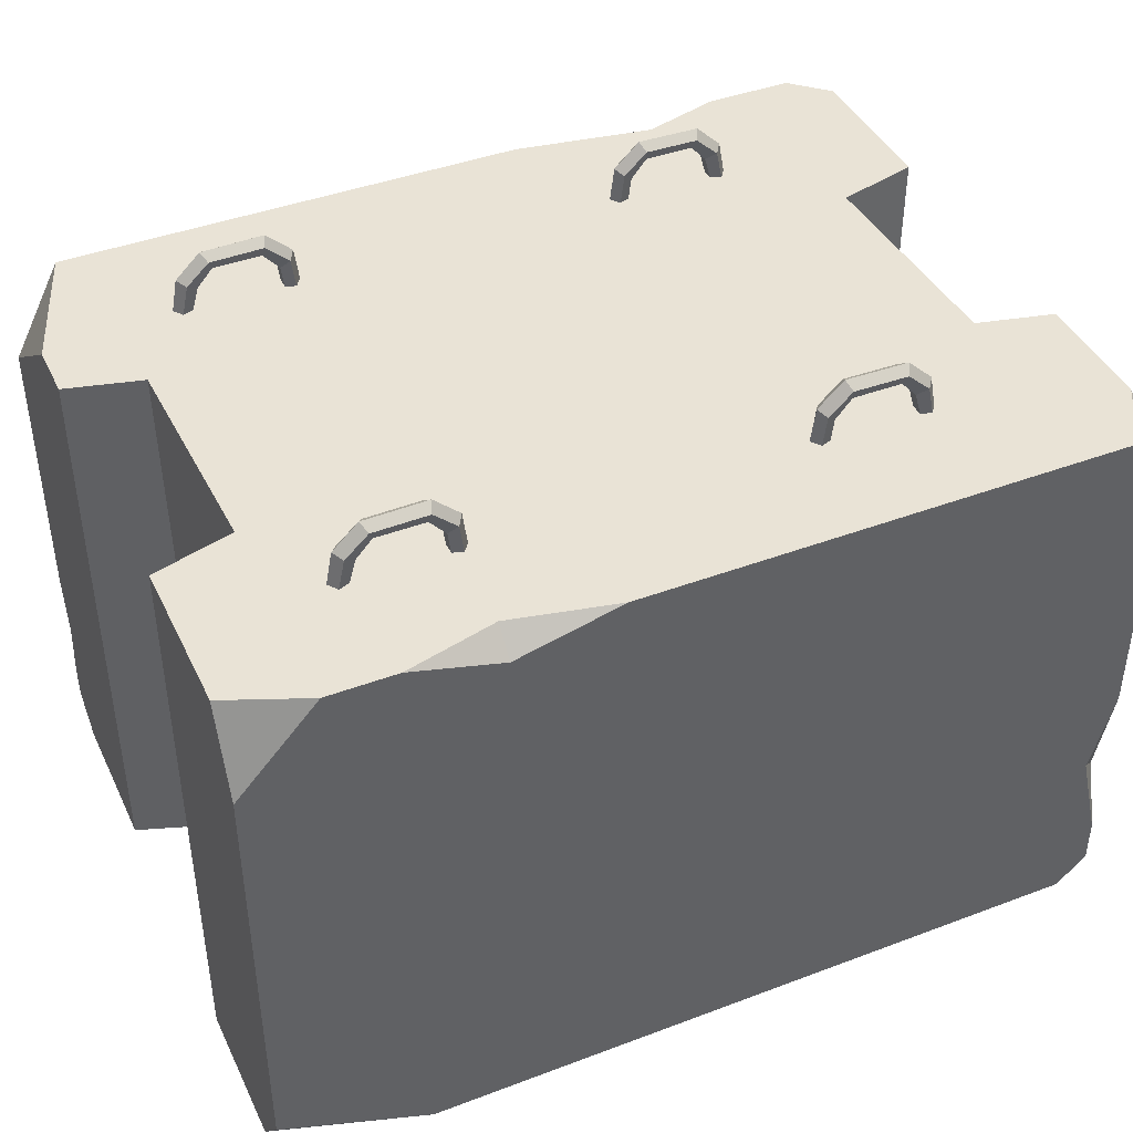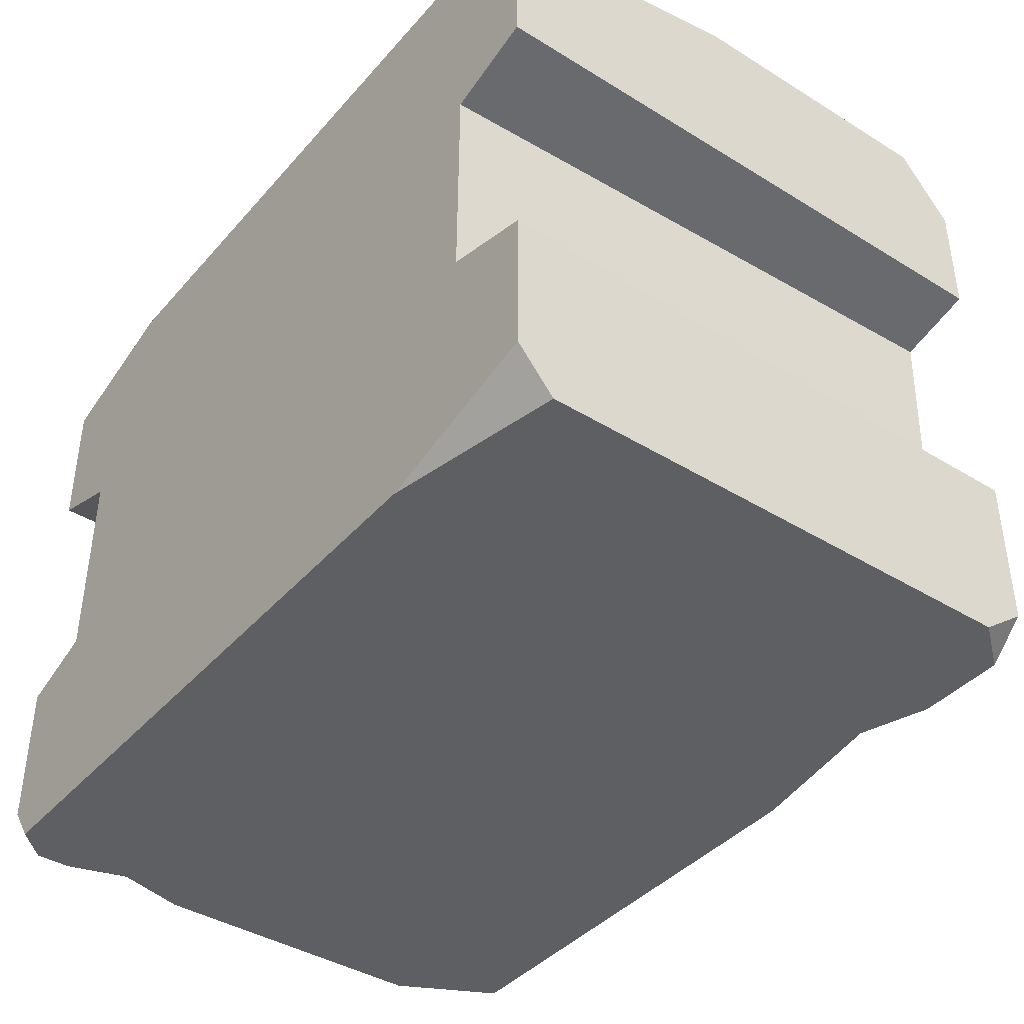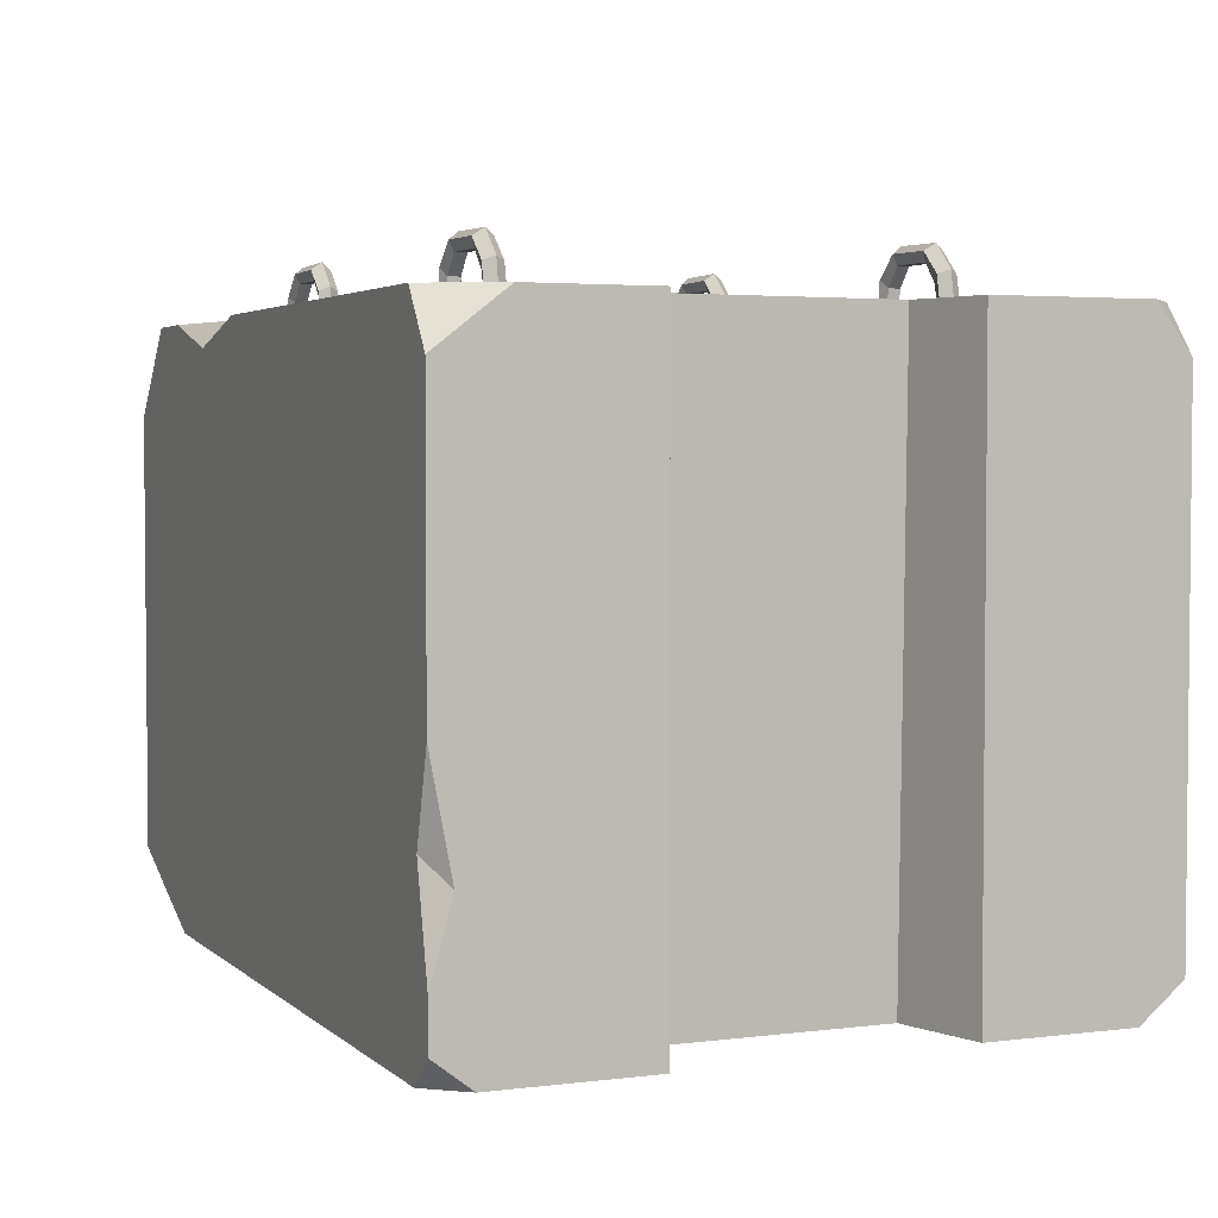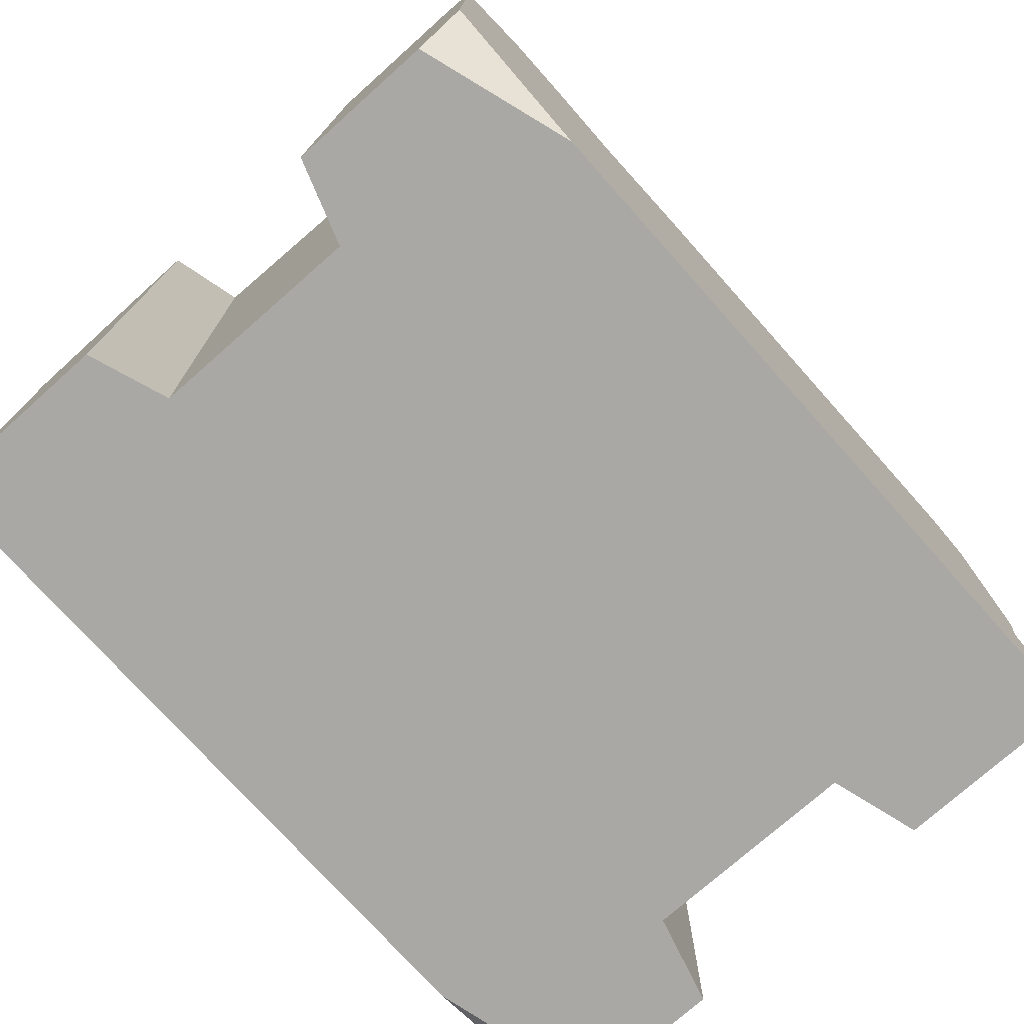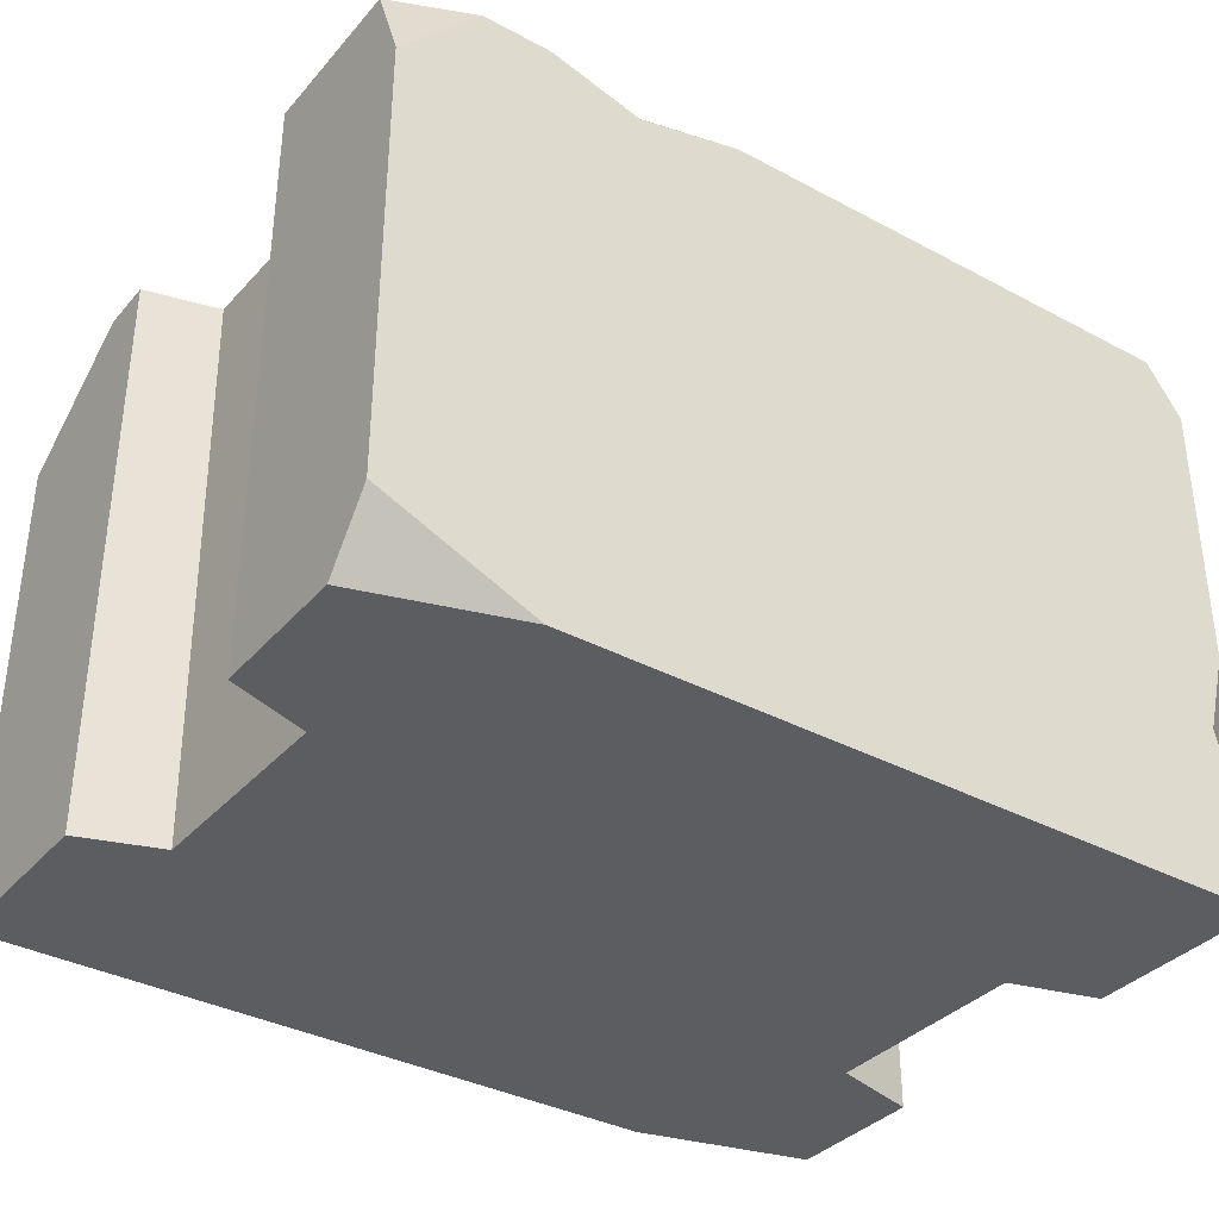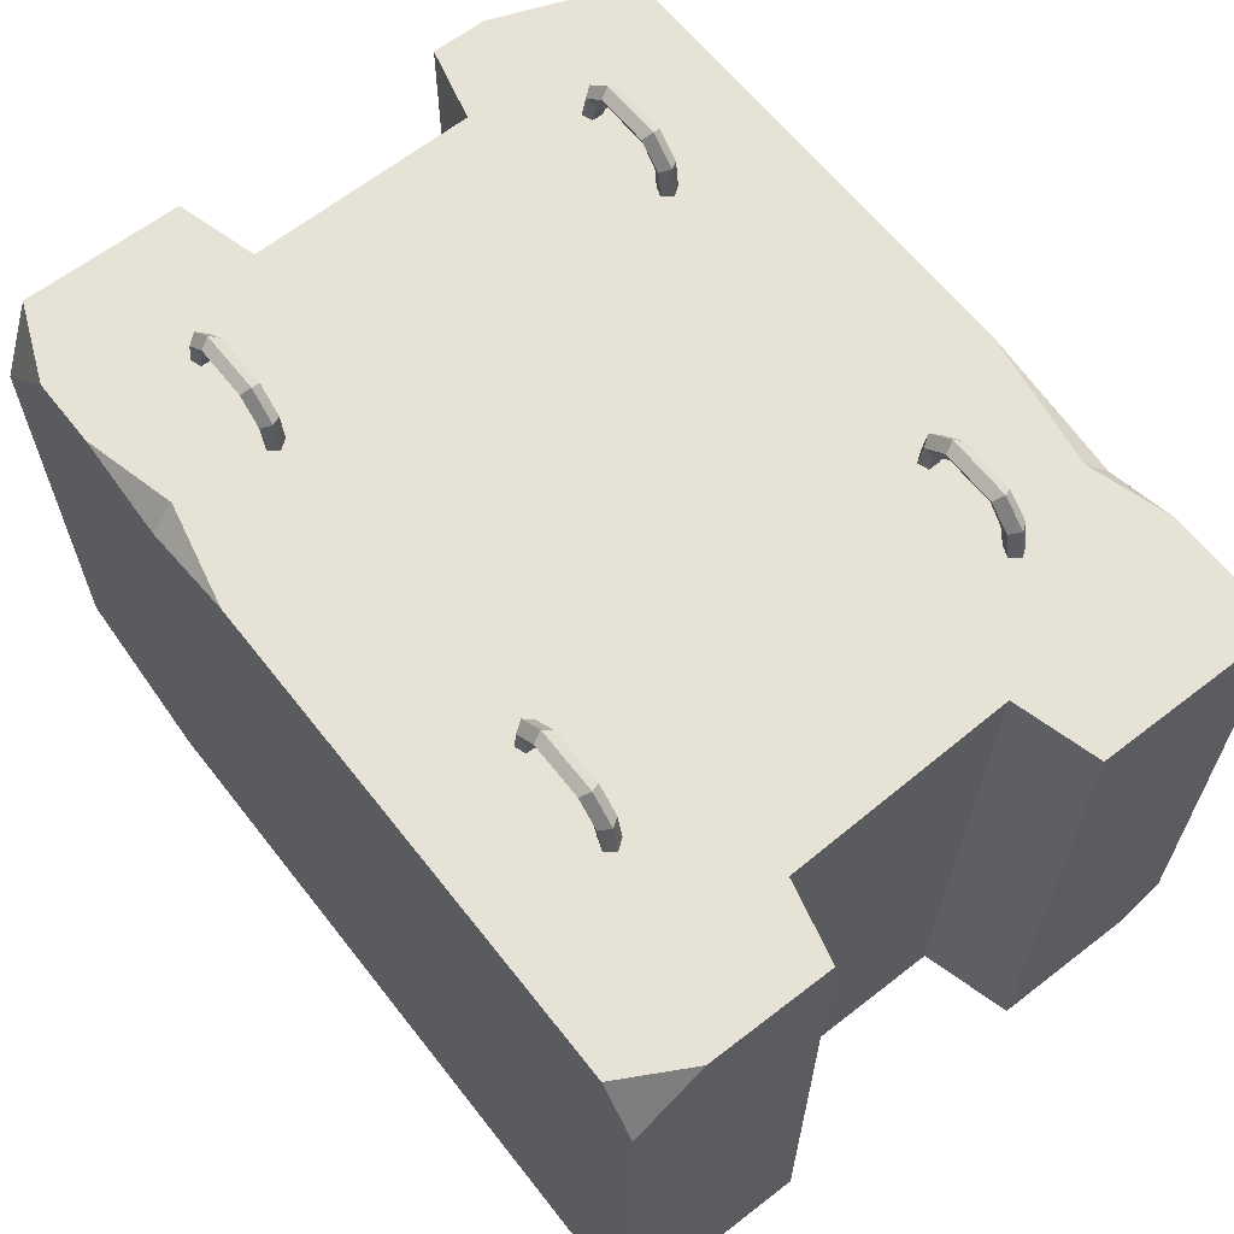
<metadata>
{"format":"obj","ext":"obj","renderer":"f3d","projection":"perspective","resolution":1024,"background":"white","views":[{"elev":42.2,"azim":-24.3,"up":"+Y"},{"elev":-40.7,"azim":53.0,"up":"+Z"},{"elev":3.3,"azim":67.1,"up":"+Y"},{"elev":-75.2,"azim":-48.2,"up":"+Y"},{"elev":-35.7,"azim":-35.1,"up":"+Y"},{"elev":62.9,"azim":52.0,"up":"+Y"}]}
</metadata>
<code>
v 21.61 99.16 38.01
v 23.36 99.11 37.38
v 23.36 99.11 35.35
v 21.61 99.16 34.72
v 20.41 99.18 36.37
v 40.73 99.16 38.02
v 38.99 99.08 37.38
v 38.99 99.08 35.35
v 40.73 99.16 34.72
v 41.91 99.2 36.37
v 39.49 104.9 38.02
v 40.72 105.5 36.37
v 39.49 104.9 34.71
v 37.63 103.8 35.35
v 37.63 103.8 37.38
v 22.35 104.9 38.02
v 23.93 103.7 37.38
v 23.93 103.7 35.35
v 22.35 104.9 34.72
v 21.27 105.7 36.37
v 35.6 108.4 38.02
v 34.94 106.8 37.38
v 34.94 106.8 35.35
v 35.6 108.4 34.72
v 36.43 109.6 36.37
v 26.32 108.6 38.02
v 25.66 109.8 36.37
v 26.32 108.6 34.72
v 26.67 106.8 35.35
v 26.67 106.8 37.38
v -35.38 99.16 34.72
v -37.14 99.11 35.35
v -37.14 99.11 37.38
v -35.38 99.16 38.01
v -34.18 99.18 36.37
v -54.5 99.16 34.72
v -52.76 99.08 35.35
v -52.76 99.08 37.38
v -54.5 99.16 38.02
v -55.69 99.2 36.37
v -53.26 104.9 34.71
v -54.5 105.5 36.37
v -53.26 104.9 38.02
v -51.4 103.8 37.38
v -51.4 103.8 35.35
v -36.12 104.9 34.72
v -37.71 103.7 35.35
v -37.71 103.7 37.38
v -36.12 104.9 38.02
v -35.05 105.7 36.37
v -49.37 108.4 34.72
v -48.71 106.8 35.35
v -48.71 106.8 37.38
v -49.37 108.4 38.02
v -50.21 109.6 36.37
v -40.09 108.6 34.72
v -39.44 109.8 36.37
v -40.09 108.6 38.02
v -40.45 106.8 37.38
v -40.45 106.8 35.35
v -35.38 99.16 -35.16
v -37.14 99.11 -34.54
v -37.14 99.11 -32.51
v -35.38 99.16 -31.88
v -34.18 99.18 -33.52
v -54.5 99.16 -35.17
v -52.76 99.08 -34.54
v -52.76 99.08 -32.51
v -54.5 99.16 -31.87
v -55.69 99.2 -33.52
v -53.26 104.9 -35.18
v -54.5 105.5 -33.52
v -53.26 104.9 -31.87
v -51.4 103.8 -32.51
v -51.4 103.8 -34.54
v -36.12 104.9 -35.17
v -37.71 103.7 -34.54
v -37.71 103.7 -32.51
v -36.12 104.9 -31.87
v -35.05 105.7 -33.52
v -49.37 108.4 -35.17
v -48.71 106.8 -34.54
v -48.71 106.8 -32.51
v -49.37 108.4 -31.87
v -50.21 109.6 -33.52
v -40.09 108.6 -35.17
v -39.44 109.8 -33.52
v -40.09 108.6 -31.87
v -40.45 106.8 -32.51
v -40.45 106.8 -34.54
v 21.61 99.16 -31.88
v 23.36 99.11 -32.51
v 23.36 99.11 -34.54
v 21.61 99.16 -35.16
v 20.41 99.18 -33.52
v 40.73 99.16 -31.87
v 38.99 99.08 -32.51
v 38.99 99.08 -34.54
v 40.73 99.16 -35.17
v 41.91 99.2 -33.52
v 39.49 104.9 -31.87
v 40.72 105.5 -33.52
v 39.49 104.9 -35.18
v 37.63 103.8 -34.54
v 37.63 103.8 -32.51
v 22.35 104.9 -31.87
v 23.93 103.7 -32.51
v 23.93 103.7 -34.54
v 22.35 104.9 -35.17
v 21.27 105.7 -33.52
v 35.6 108.4 -31.87
v 34.94 106.8 -32.51
v 34.94 106.8 -34.54
v 35.6 108.4 -35.17
v 36.43 109.6 -33.52
v 26.32 108.6 -31.87
v 25.66 109.8 -33.52
v 26.32 108.6 -35.17
v 26.67 106.8 -34.54
v 26.67 106.8 -32.51
v 70.99 6.192 -54.04
v -72.6 0 -54.04
v 64.66 99.92 -54.04
v -68.79 99.92 -54.04
v 70.99 90.93 56.88
v -77.42 99.92 51.28
v 70.99 4.856 56.88
v -77.42 10.87 56.88
v -77.42 83.31 -54.04
v -77.42 99.92 -31.07
v -77.42 5.126 -54.04
v -77.42 0 -47.47
v 65.7 0 56.88
v 70.99 0 50.61
v 41.17 0 -54.04
v 70.99 0 -46.5
v -77.42 0 48.86
v -51.58 0 56.88
v -77.42 85.15 56.88
v -63.93 99.92 56.88
v 49.69 99.92 -54.04
v 12.21 99.92 -54.04
v 36.11 99.92 -50.08
v 37.75 95.83 -54.04
v -18.8 99.92 56.88
v -52.38 99.92 56.88
v -36.69 99.92 52.97
v -36.68 95.52 56.88
v -77.42 11.15 -54.04
v -77.42 33.26 -54.04
v -74.01 21.31 -54.04
v -77.42 22.8 -51.91
v 70.99 43.93 56.88
v 70.99 12.87 56.88
v 70.99 25.45 53.36
v 67.02 29.53 56.88
v 70.99 99.92 45.31
v 64.69 99.92 56.88
v 70.99 99.92 -48.14
v 70.99 92.06 -54.04
v -77.42 99.92 -21.55
v -77.42 0 -21.55
v -77.42 99.92 24.4
v -77.42 0 24.4
v 70.99 99.92 24.4
v 70.99 0 24.4
v 70.99 0 -21.55
v 70.99 99.92 -21.55
v -64.41 99.92 -18.25
v -63.62 99.92 20.65
v 57.98 99.92 21.21
v 56.71 99.92 -17.72
v 55.52 0 -17.2
v 55.72 0 20
v -63.41 0 19.57
v -63.74 0 -16.79
f 21 22 15 11
f 22 23 14 15
f 23 24 13 14
f 24 25 12 13
f 25 21 11 12
f 16 17 30 26
f 17 18 29 30
f 18 19 28 29
f 19 20 27 28
f 20 16 26 27
f 12 11 6 10
f 13 12 10 9
f 14 13 9 8
f 15 14 8 7
f 11 15 7 6
f 1 2 17 16
f 2 3 18 17
f 3 4 19 18
f 4 5 20 19
f 5 1 16 20
f 22 21 26 30
f 23 22 30 29
f 24 23 29 28
f 25 24 28 27
f 21 25 27 26
f 51 52 45 41
f 52 53 44 45
f 53 54 43 44
f 54 55 42 43
f 55 51 41 42
f 46 47 60 56
f 47 48 59 60
f 48 49 58 59
f 49 50 57 58
f 50 46 56 57
f 42 41 36 40
f 43 42 40 39
f 44 43 39 38
f 45 44 38 37
f 41 45 37 36
f 31 32 47 46
f 32 33 48 47
f 33 34 49 48
f 34 35 50 49
f 35 31 46 50
f 52 51 56 60
f 53 52 60 59
f 54 53 59 58
f 55 54 58 57
f 51 55 57 56
f 81 82 75 71
f 82 83 74 75
f 83 84 73 74
f 84 85 72 73
f 85 81 71 72
f 76 77 90 86
f 77 78 89 90
f 78 79 88 89
f 79 80 87 88
f 80 76 86 87
f 72 71 66 70
f 73 72 70 69
f 74 73 69 68
f 75 74 68 67
f 71 75 67 66
f 61 62 77 76
f 62 63 78 77
f 63 64 79 78
f 64 65 80 79
f 65 61 76 80
f 82 81 86 90
f 83 82 90 89
f 84 83 89 88
f 85 84 88 87
f 81 85 87 86
f 111 112 105 101
f 112 113 104 105
f 113 114 103 104
f 114 115 102 103
f 115 111 101 102
f 106 107 120 116
f 107 108 119 120
f 108 109 118 119
f 109 110 117 118
f 110 106 116 117
f 102 101 96 100
f 103 102 100 99
f 104 103 99 98
f 105 104 98 97
f 101 105 97 96
f 91 92 107 106
f 92 93 108 107
f 93 94 109 108
f 94 95 110 109
f 95 91 106 110
f 112 111 116 120
f 113 112 120 119
f 114 113 119 118
f 115 114 118 117
f 111 115 117 116
f 127 133 134
f 122 132 131
f 147 143 142 124
f 128 148 146 140 139
f 129 130 124
f 139 126 163 164 137 128
f 134 133 138 137 164 175 174 166
f 121 144 141 123 160
f 136 135 121
f 137 138 128
f 139 140 126
f 141 144 143
f 143 144 142
f 148 147 146
f 145 147 148
f 149 152 151
f 151 152 150
f 154 155 156
f 156 155 153
f 173 172 171 174
f 144 151 150 129 124 142
f 151 135 122 131 149
f 121 135 151 144
f 156 138 133 127 154
f 156 148 128 138
f 169 124 130 161
f 125 157 158
f 125 158 145 148 156 153
f 157 165 171
f 158 157 171 145
f 159 160 123
f 162 161 130 129 150 152 149 131 132
f 175 170 169 176
f 166 165 157 125 153 155 154 127 134
f 160 159 168 167 136 121
f 171 172 143 147 145
f 173 176 162 132 122 135 136 167
f 174 175 176 173
f 143 172 168 159 123 141
f 147 170 163 126 140 146
f 147 124 169 170
f 167 168 172 173
f 165 166 174 171
f 164 163 170 175
f 161 162 176 169

</code>
